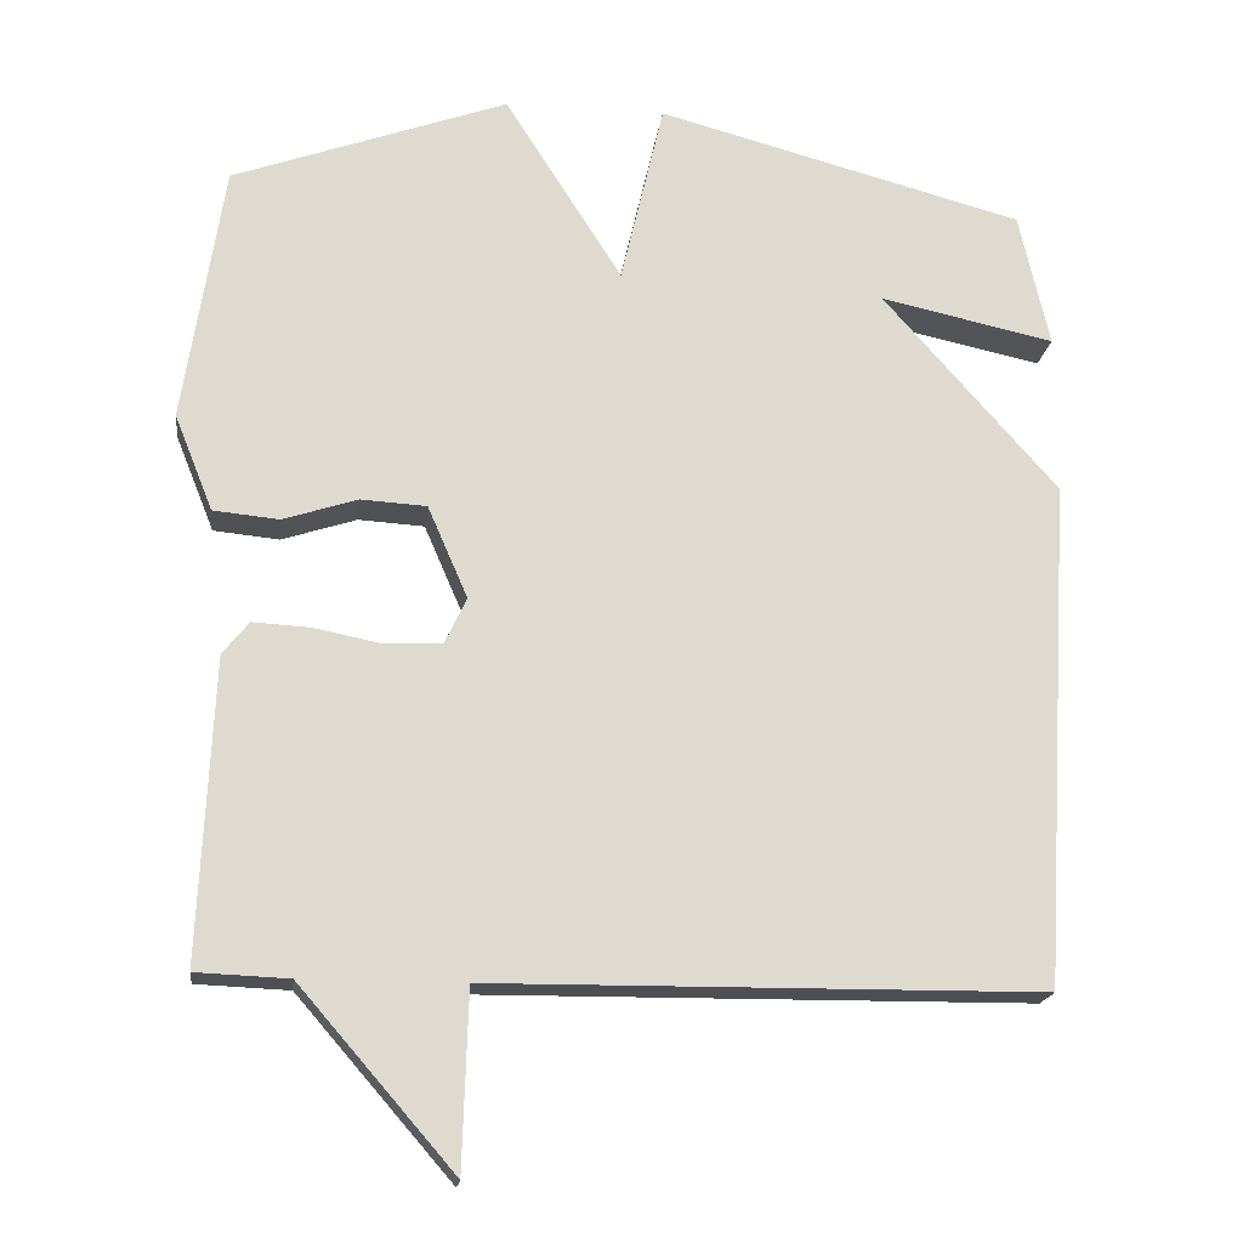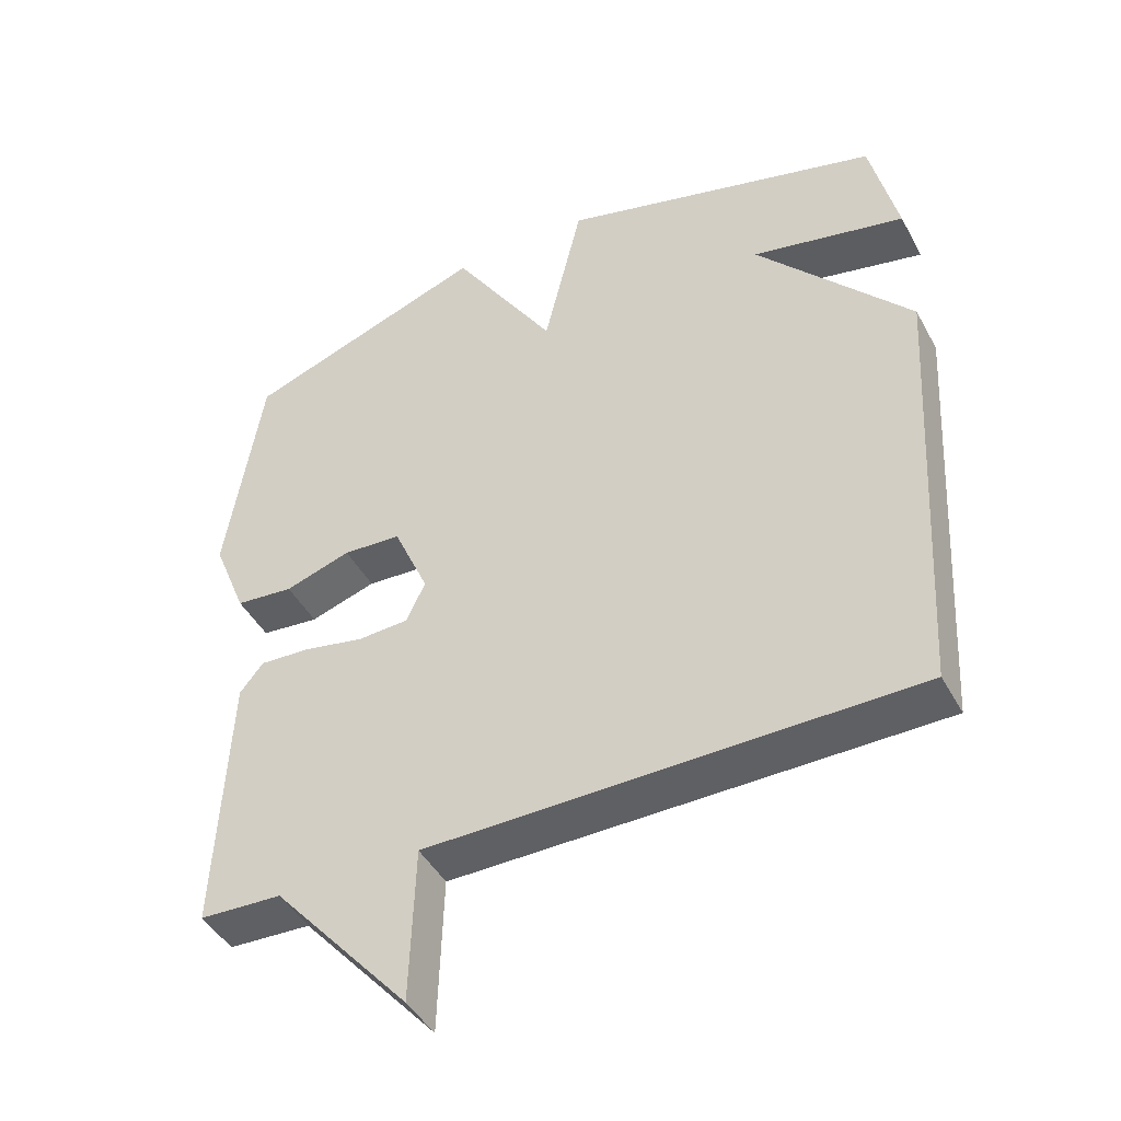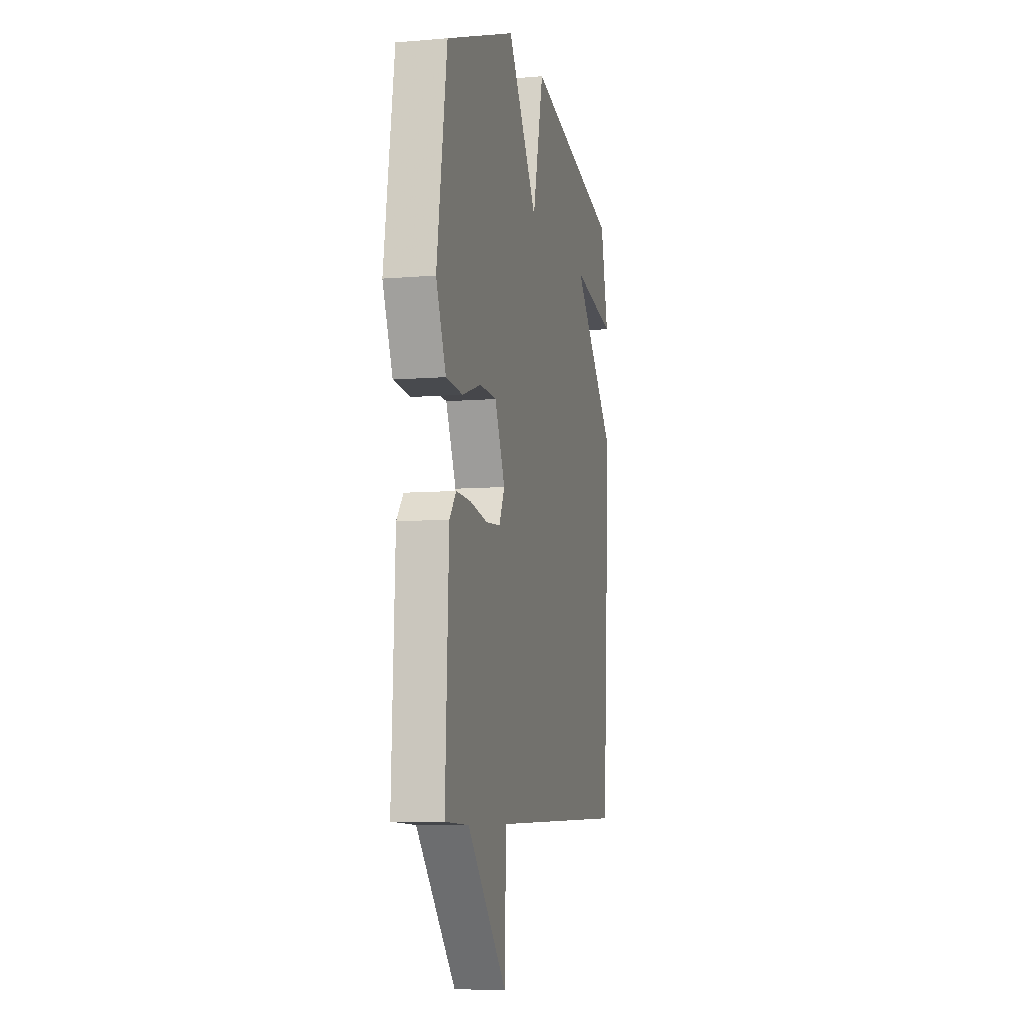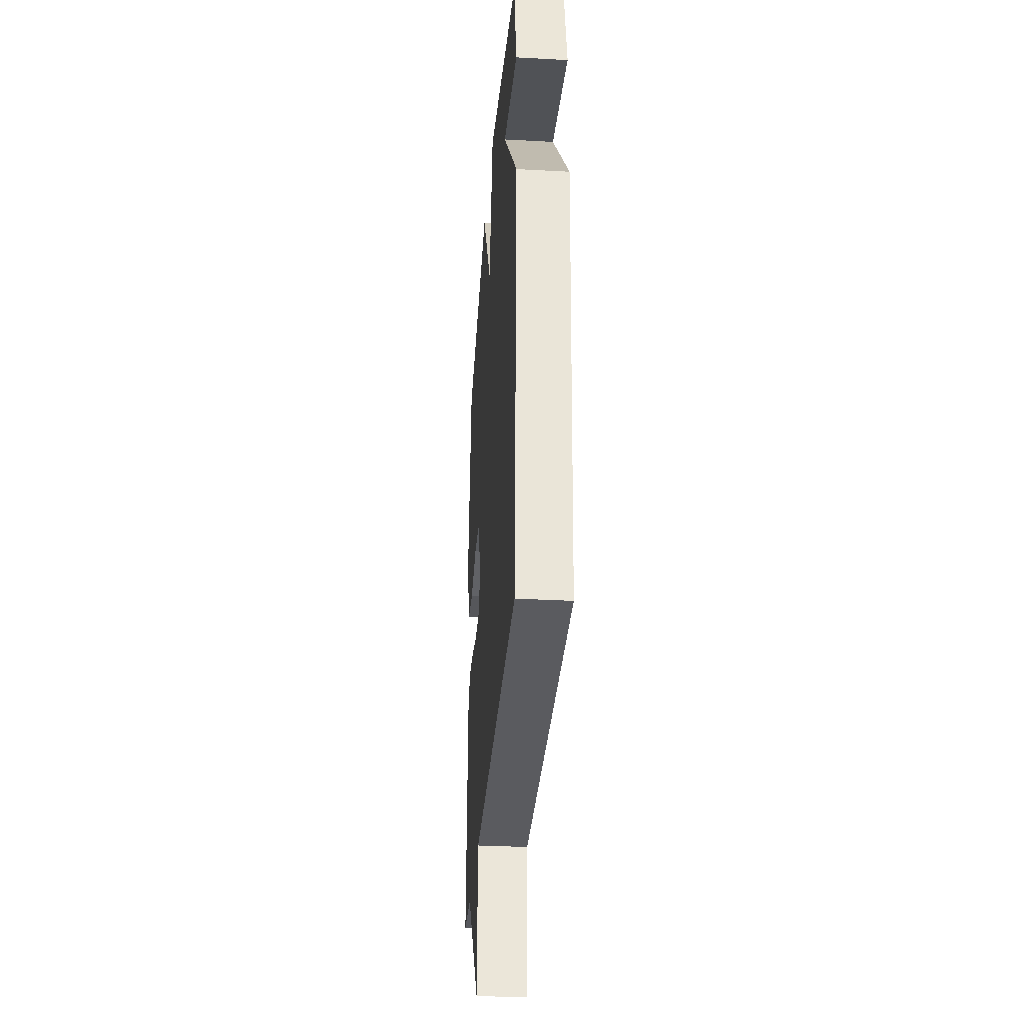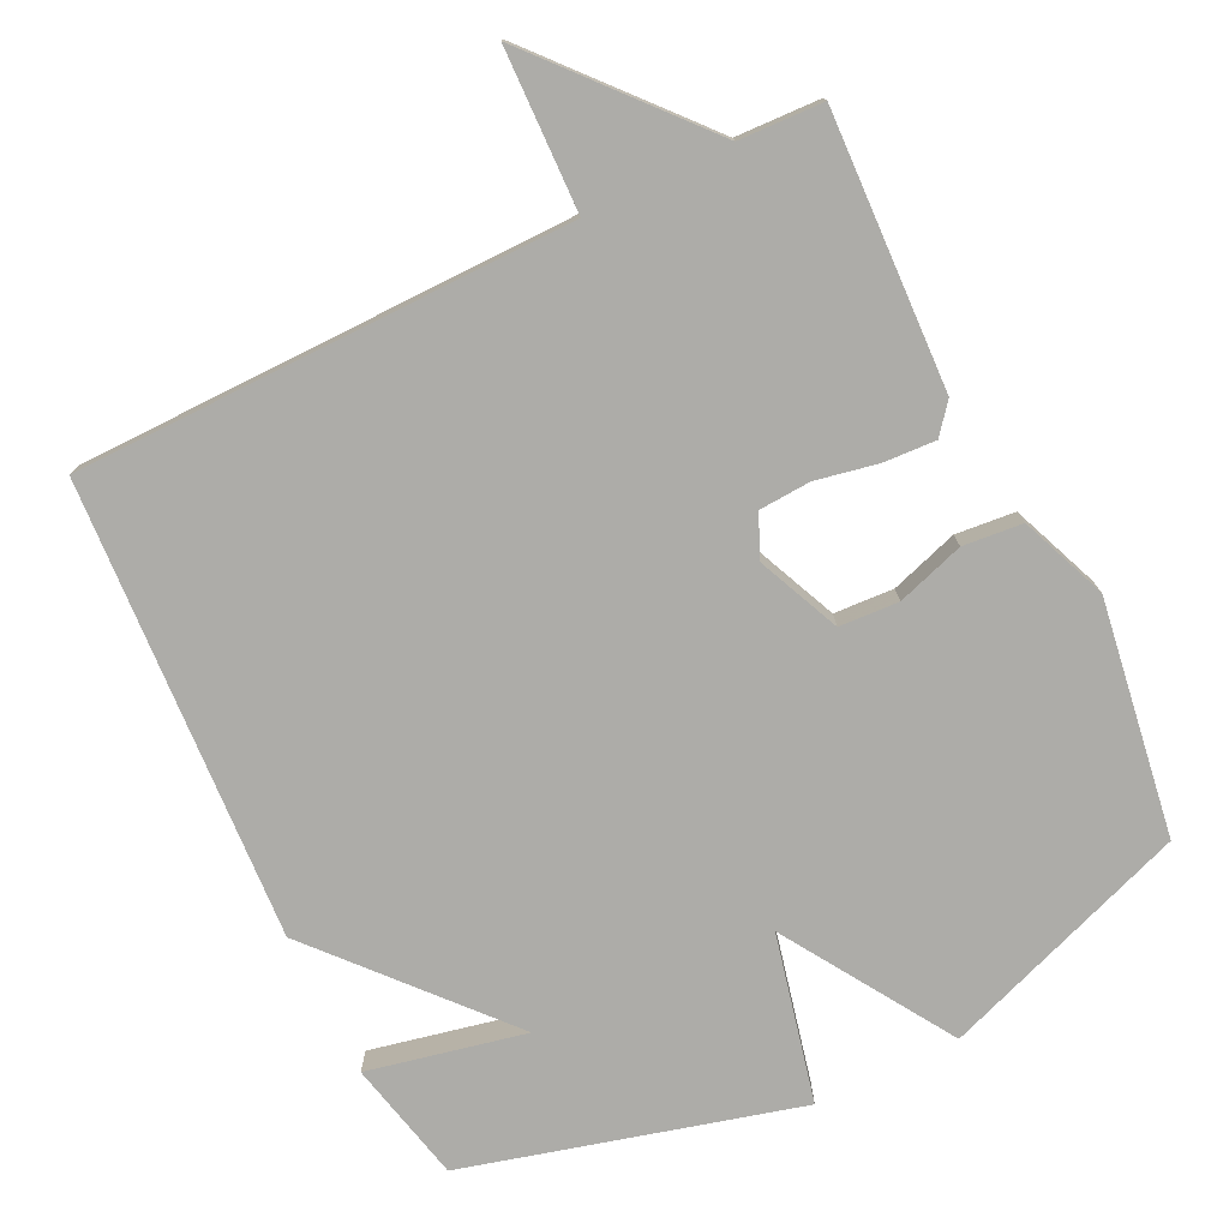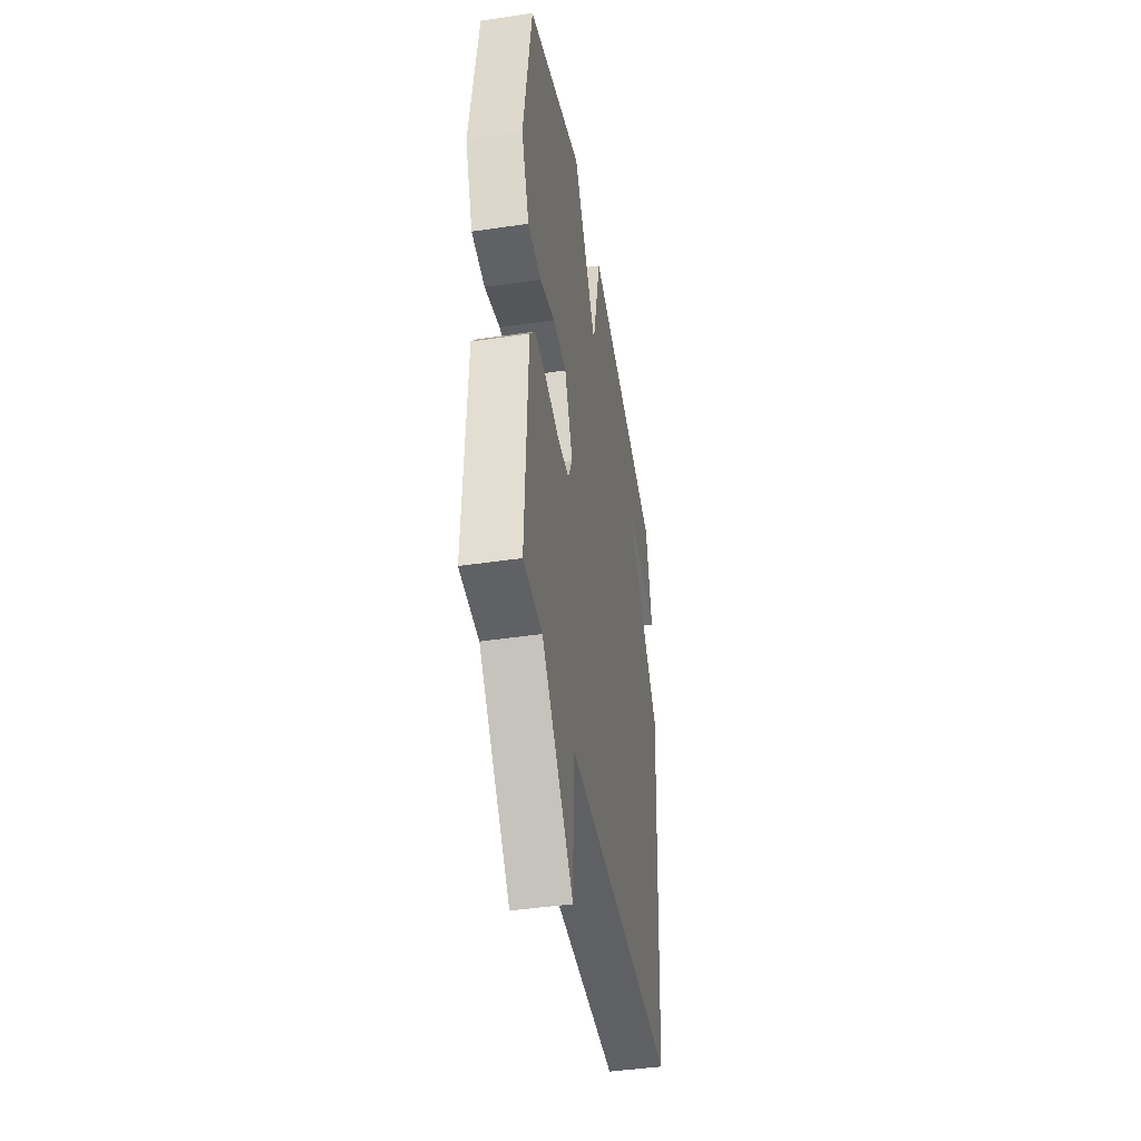
<metadata>
{"format":"obj","ext":"obj","renderer":"f3d","projection":"perspective","resolution":1024,"background":"white","views":[{"elev":-18.5,"azim":-6.9,"up":"+Z"},{"elev":-44.9,"azim":27.1,"up":"+Z"},{"elev":-7.4,"azim":-76.3,"up":"+Z"},{"elev":-32.8,"azim":85.7,"up":"+Z"},{"elev":-76.6,"azim":-153.9,"up":"+Y"},{"elev":-43.4,"azim":-80.1,"up":"+Z"}]}
</metadata>
<code>
v 0.5 0.07 0.5
v 0.538 0.07 0.332
v 0.321 0.07 0.379
v 0.538 0.07 0.132
v 0.5 0.07 -0.5
v -0.184 0.07 -0.505
v -0.191 0.07 -0.727
v -0.384 0.07 -0.505
v -0.5 0.07 -0.5
v -0.483 0.07 -0.123
v -0.45 0.07 -0.082
v -0.378 0.07 -0.086
v -0.293 0.07 -0.103
v -0.222 0.07 -0.099
v -0.195 0.07 -0.042
v -0.245 0.07 0.073
v -0.327 0.07 0.078
v -0.42 0.07 0.048
v -0.502 0.07 0.056
v -0.55 0.07 0.176
v -0.5 0.07 0.5
v -0.157 0.07 0.623
v -0.011 0.07 0.392
v 0.043 0.07 0.623
v 0.5 0 0.5
v 0.538 0 0.332
v 0.321 0 0.379
v 0.538 0 0.132
v 0.5 0 -0.5
v -0.184 0 -0.505
v -0.191 0 -0.727
v -0.384 0 -0.505
v -0.5 0 -0.5
v -0.483 0 -0.123
v -0.45 0 -0.082
v -0.378 0 -0.086
v -0.293 0 -0.103
v -0.222 0 -0.099
v -0.195 0 -0.042
v -0.245 0 0.073
v -0.327 0 0.078
v -0.42 0 0.048
v -0.502 0 0.056
v -0.55 0 0.176
v -0.5 0 0.5
v -0.157 0 0.623
v -0.011 0 0.392
v 0.043 0 0.623
f 23 24 1
f 21 22 23
f 20 21 23
f 19 20 23
f 18 19 23
f 17 18 23
f 16 17 23 1
f 11 12 13
f 10 11 13
f 9 10 13
f 8 9 13
f 8 13 14
f 7 8 14
f 6 7 14
f 6 14 15
f 5 6 15
f 4 5 15
f 3 4 15
f 1 2 3
f 16 1 3
f 3 15 16
f 25 48 47
f 47 46 45
f 47 45 44
f 47 44 43
f 47 43 42
f 47 42 41
f 25 47 41 40
f 37 36 35
f 37 35 34
f 37 34 33
f 37 33 32
f 38 37 32
f 38 32 31
f 38 31 30
f 39 38 30
f 39 30 29
f 39 29 28
f 39 28 27
f 27 26 25
f 27 25 40
f 40 39 27
f 1 25 26 2
f 2 26 27 3
f 3 27 28 4
f 4 28 29 5
f 5 29 30 6
f 6 30 31 7
f 7 31 32 8
f 8 32 33 9
f 9 33 34 10
f 10 34 35 11
f 11 35 36 12
f 12 36 37 13
f 13 37 38 14
f 14 38 39 15
f 15 39 40 16
f 16 40 41 17
f 17 41 42 18
f 18 42 43 19
f 19 43 44 20
f 20 44 45 21
f 21 45 46 22
f 22 46 47 23
f 23 47 48 24
f 24 48 25 1

</code>
